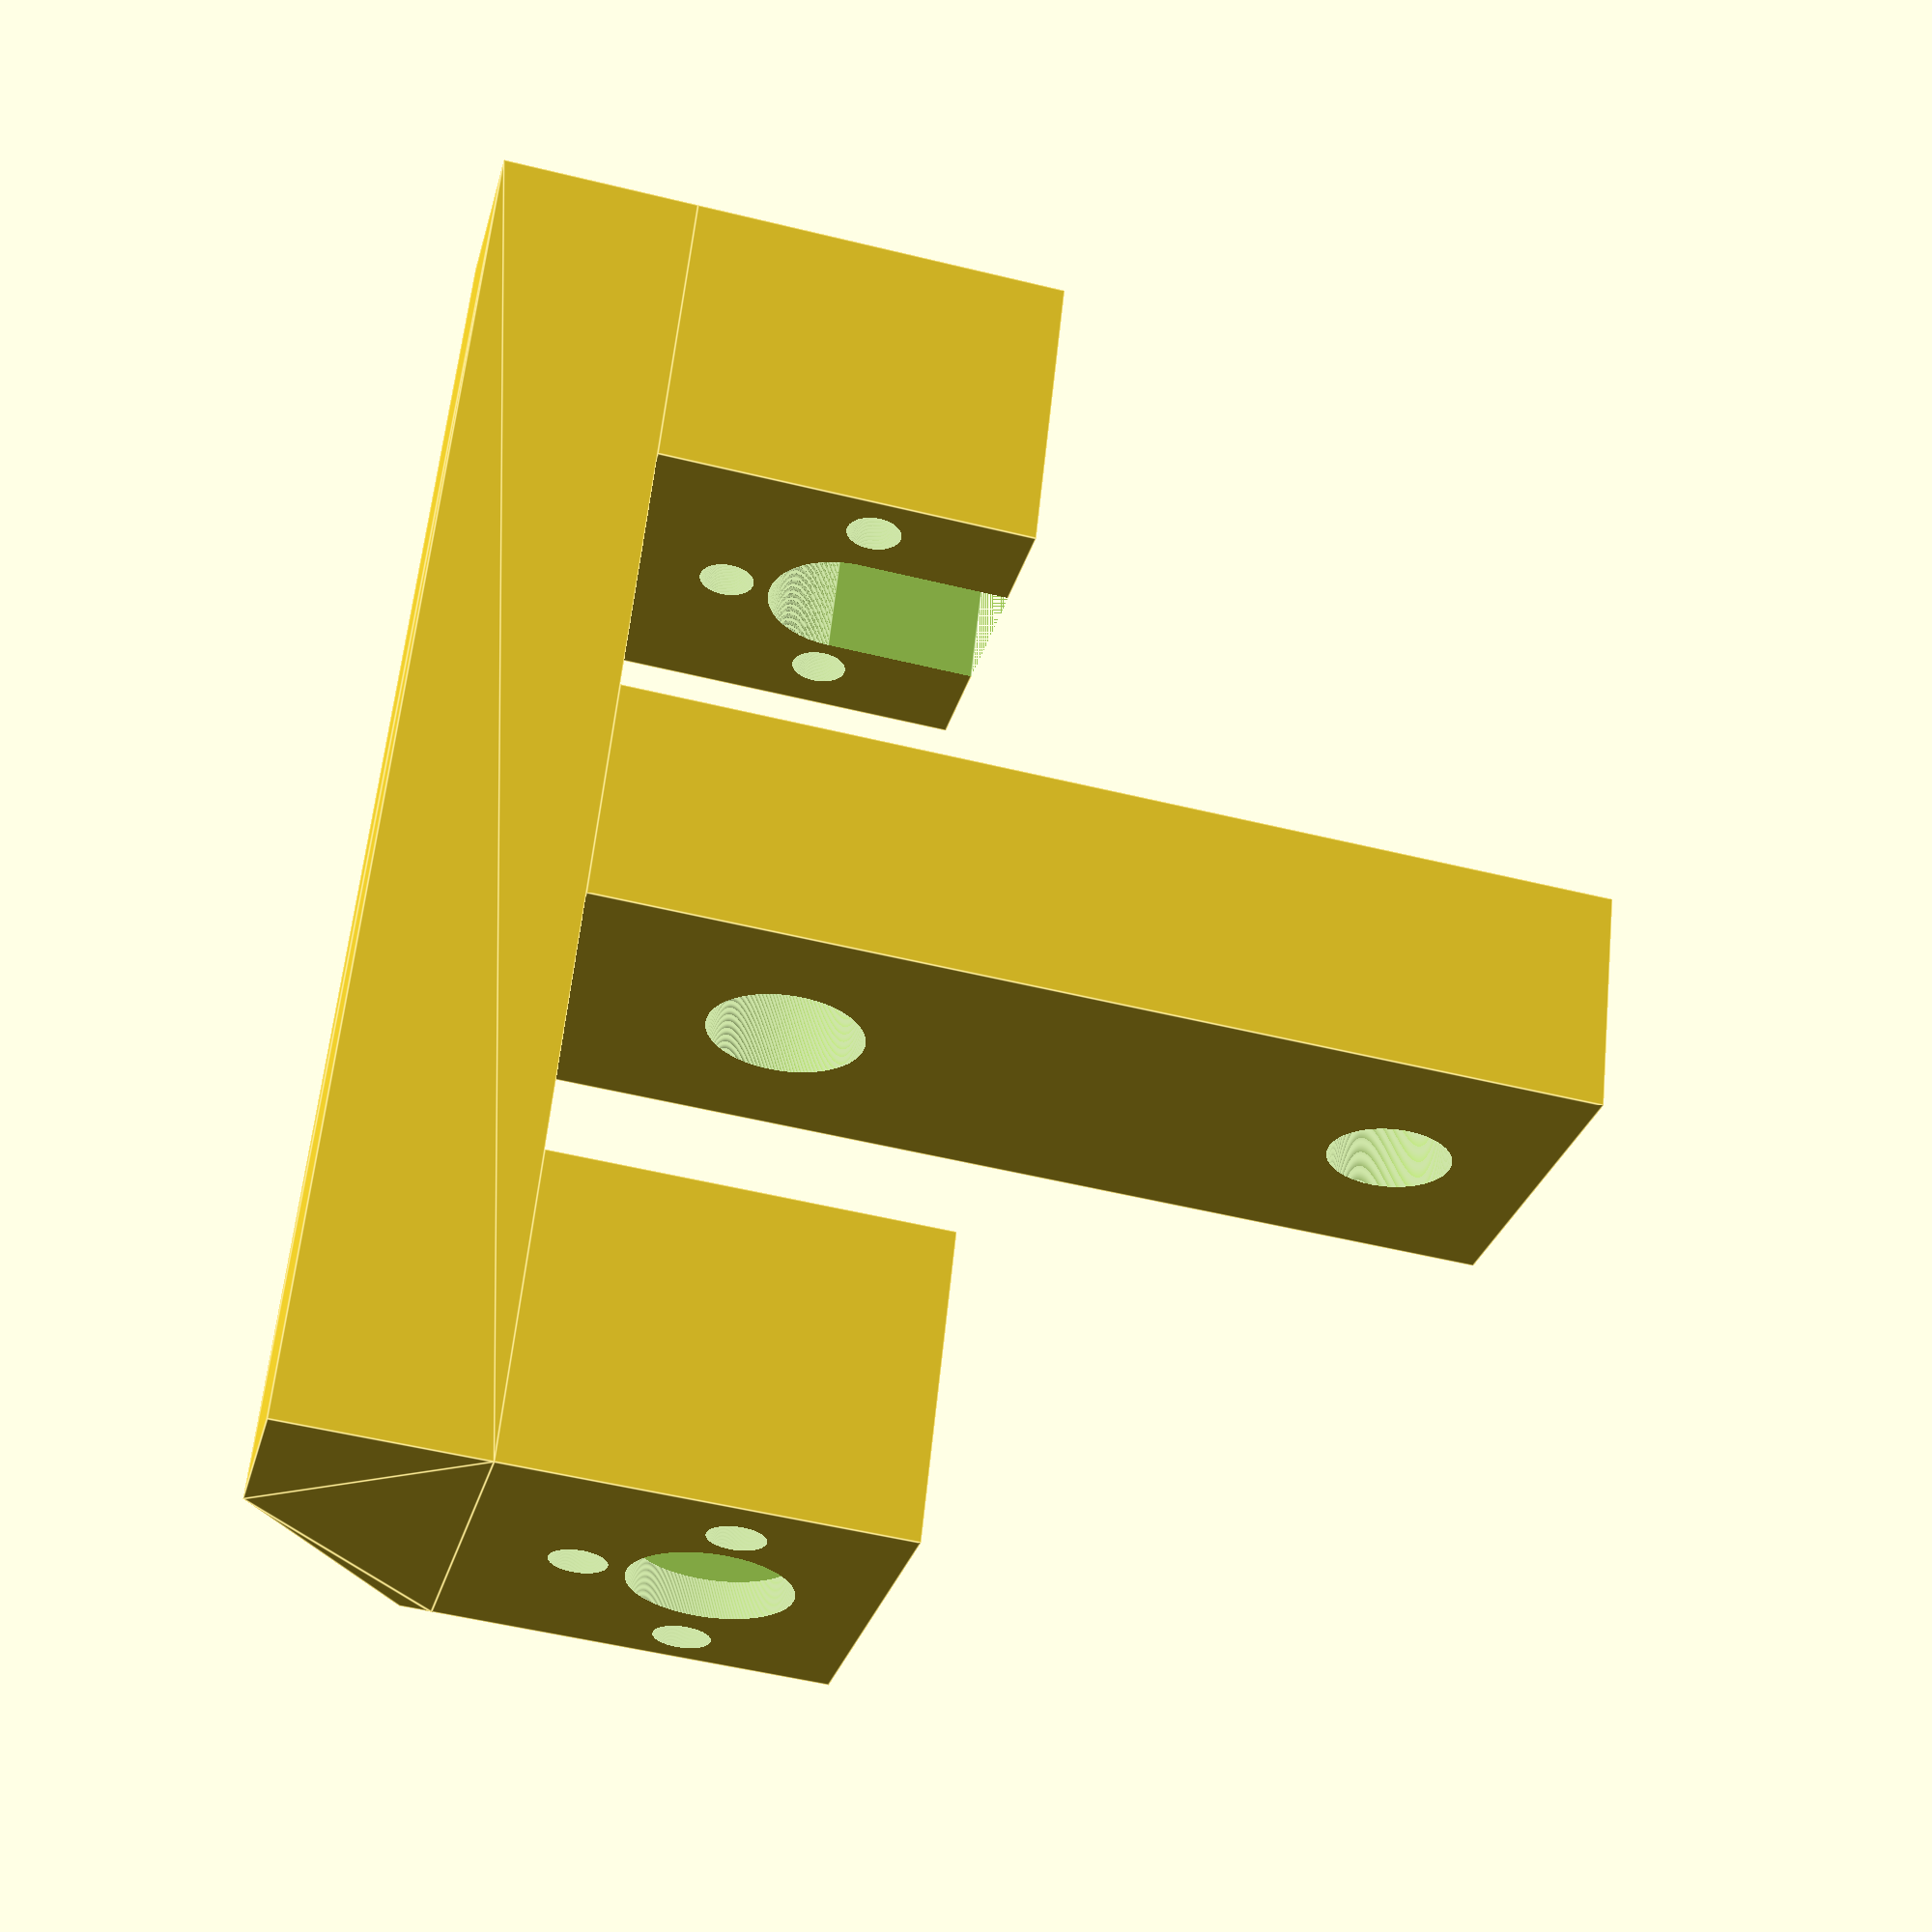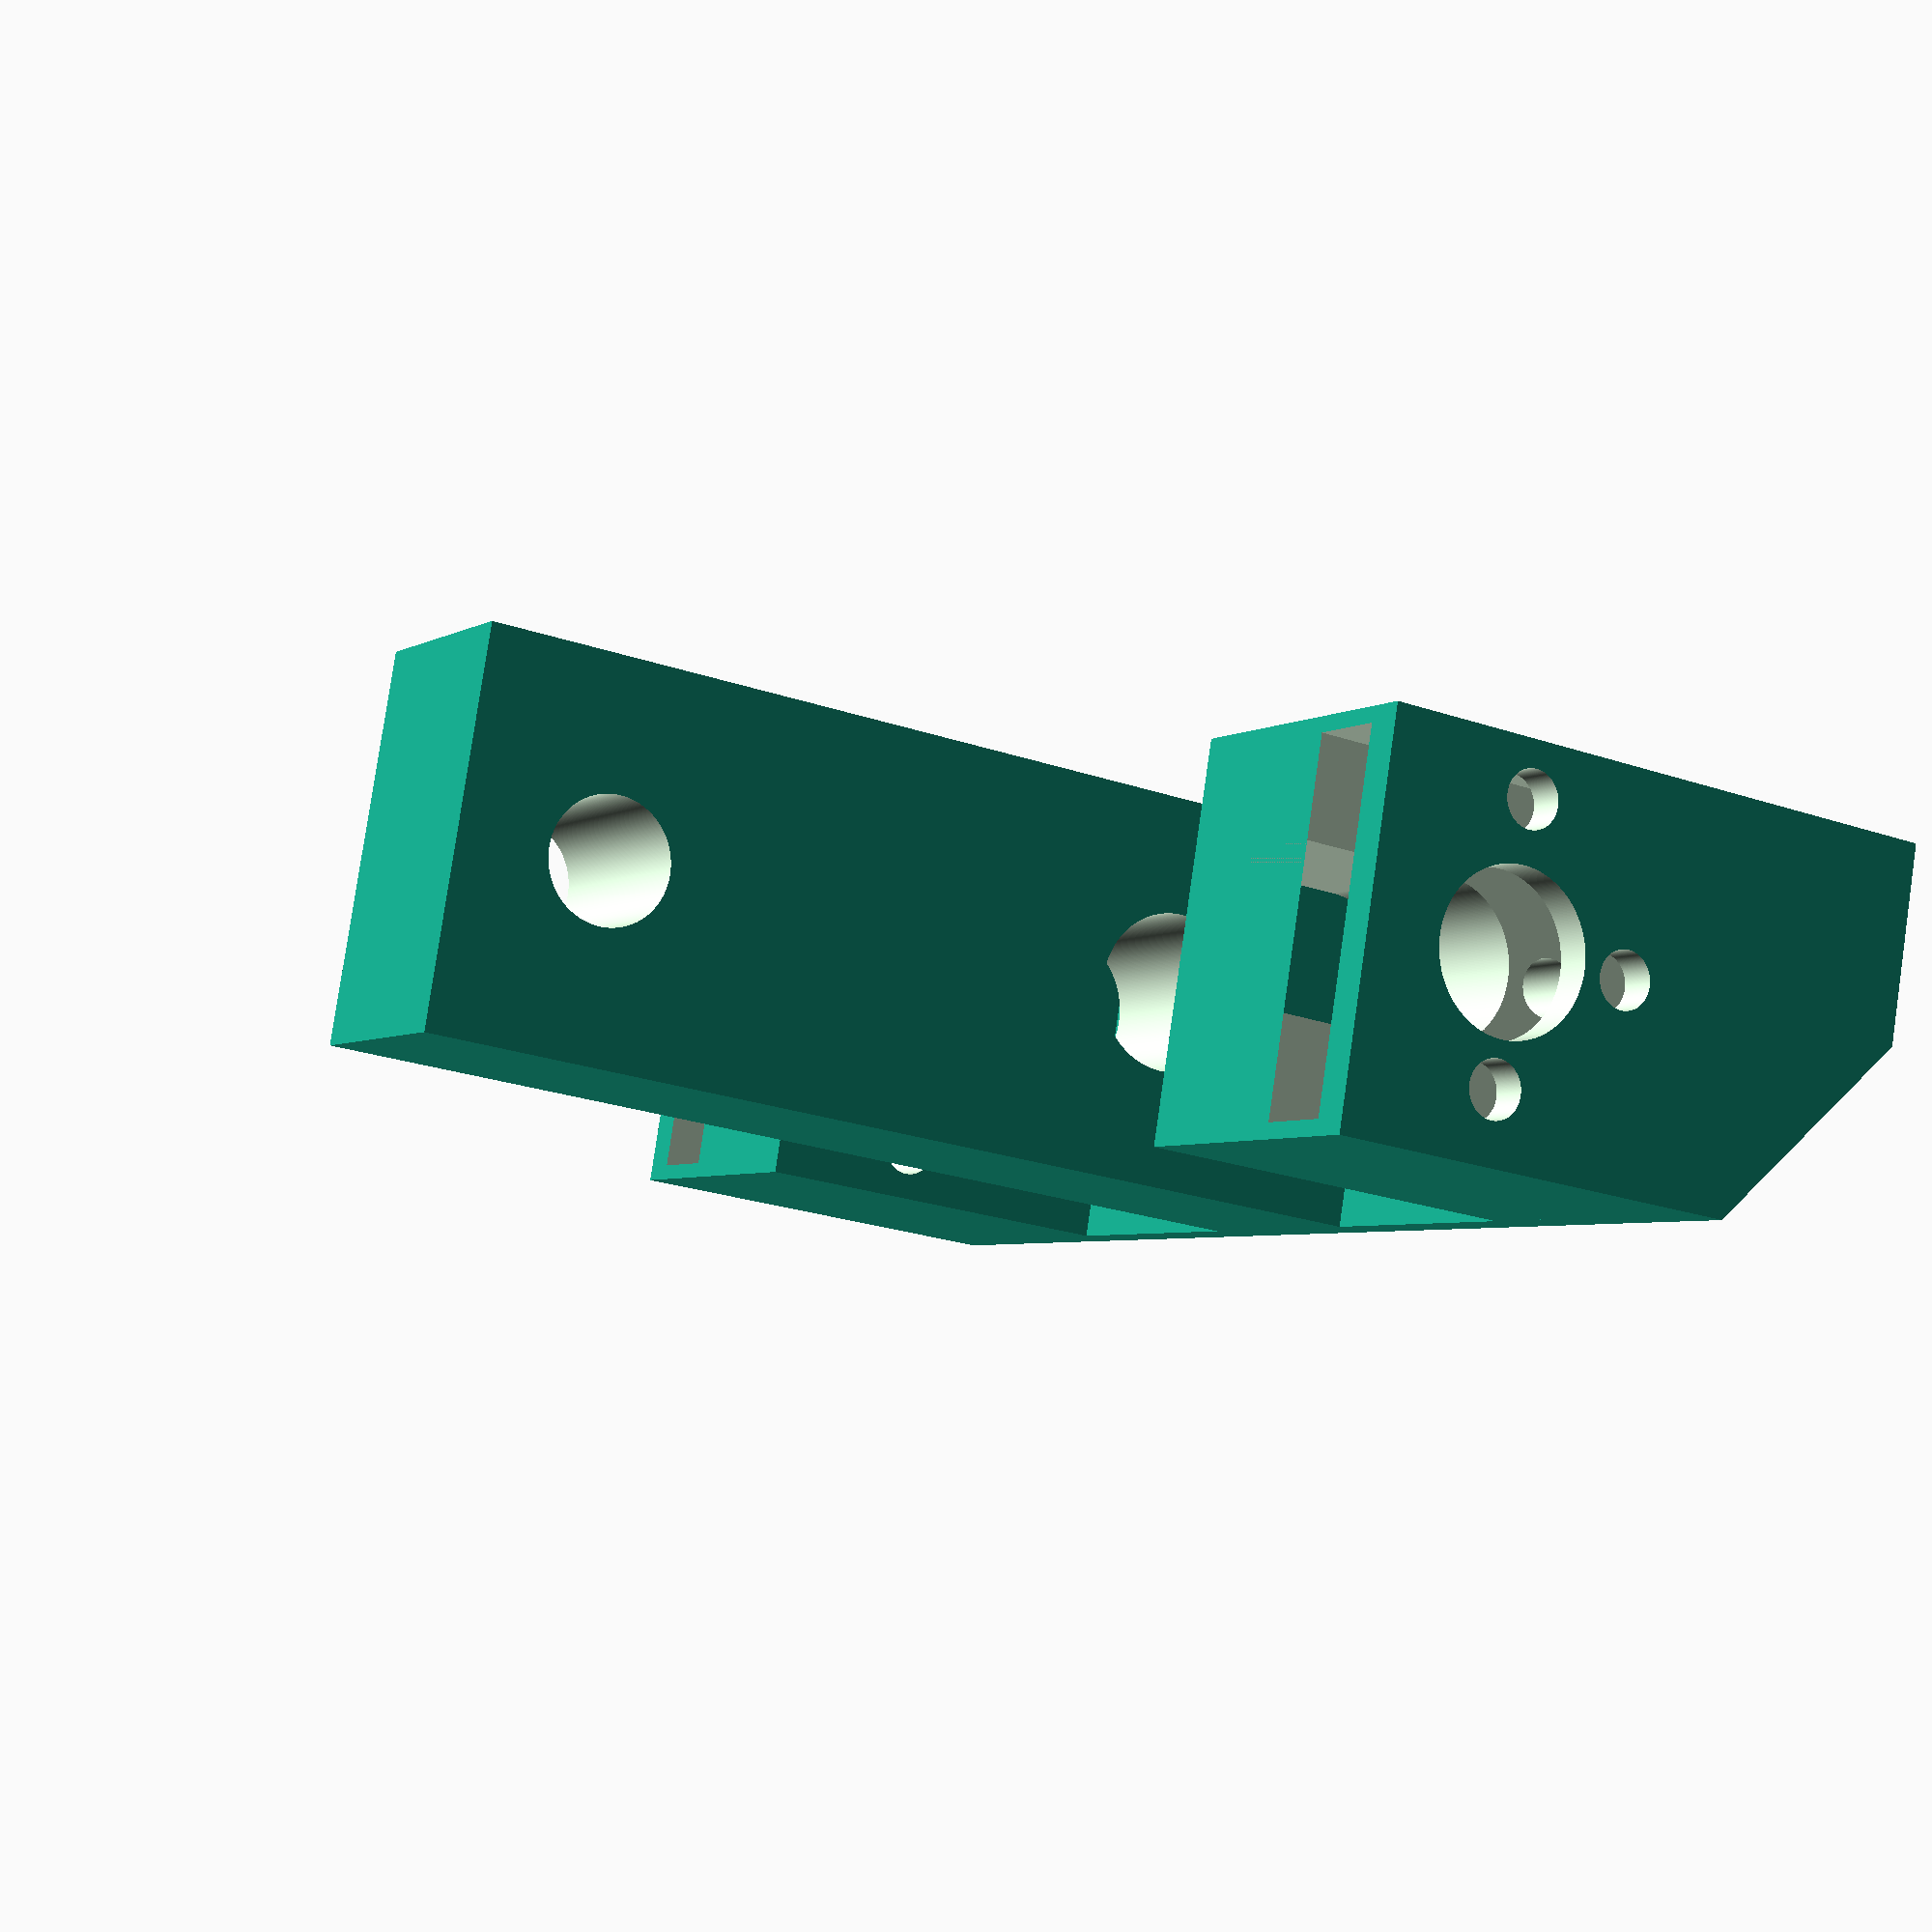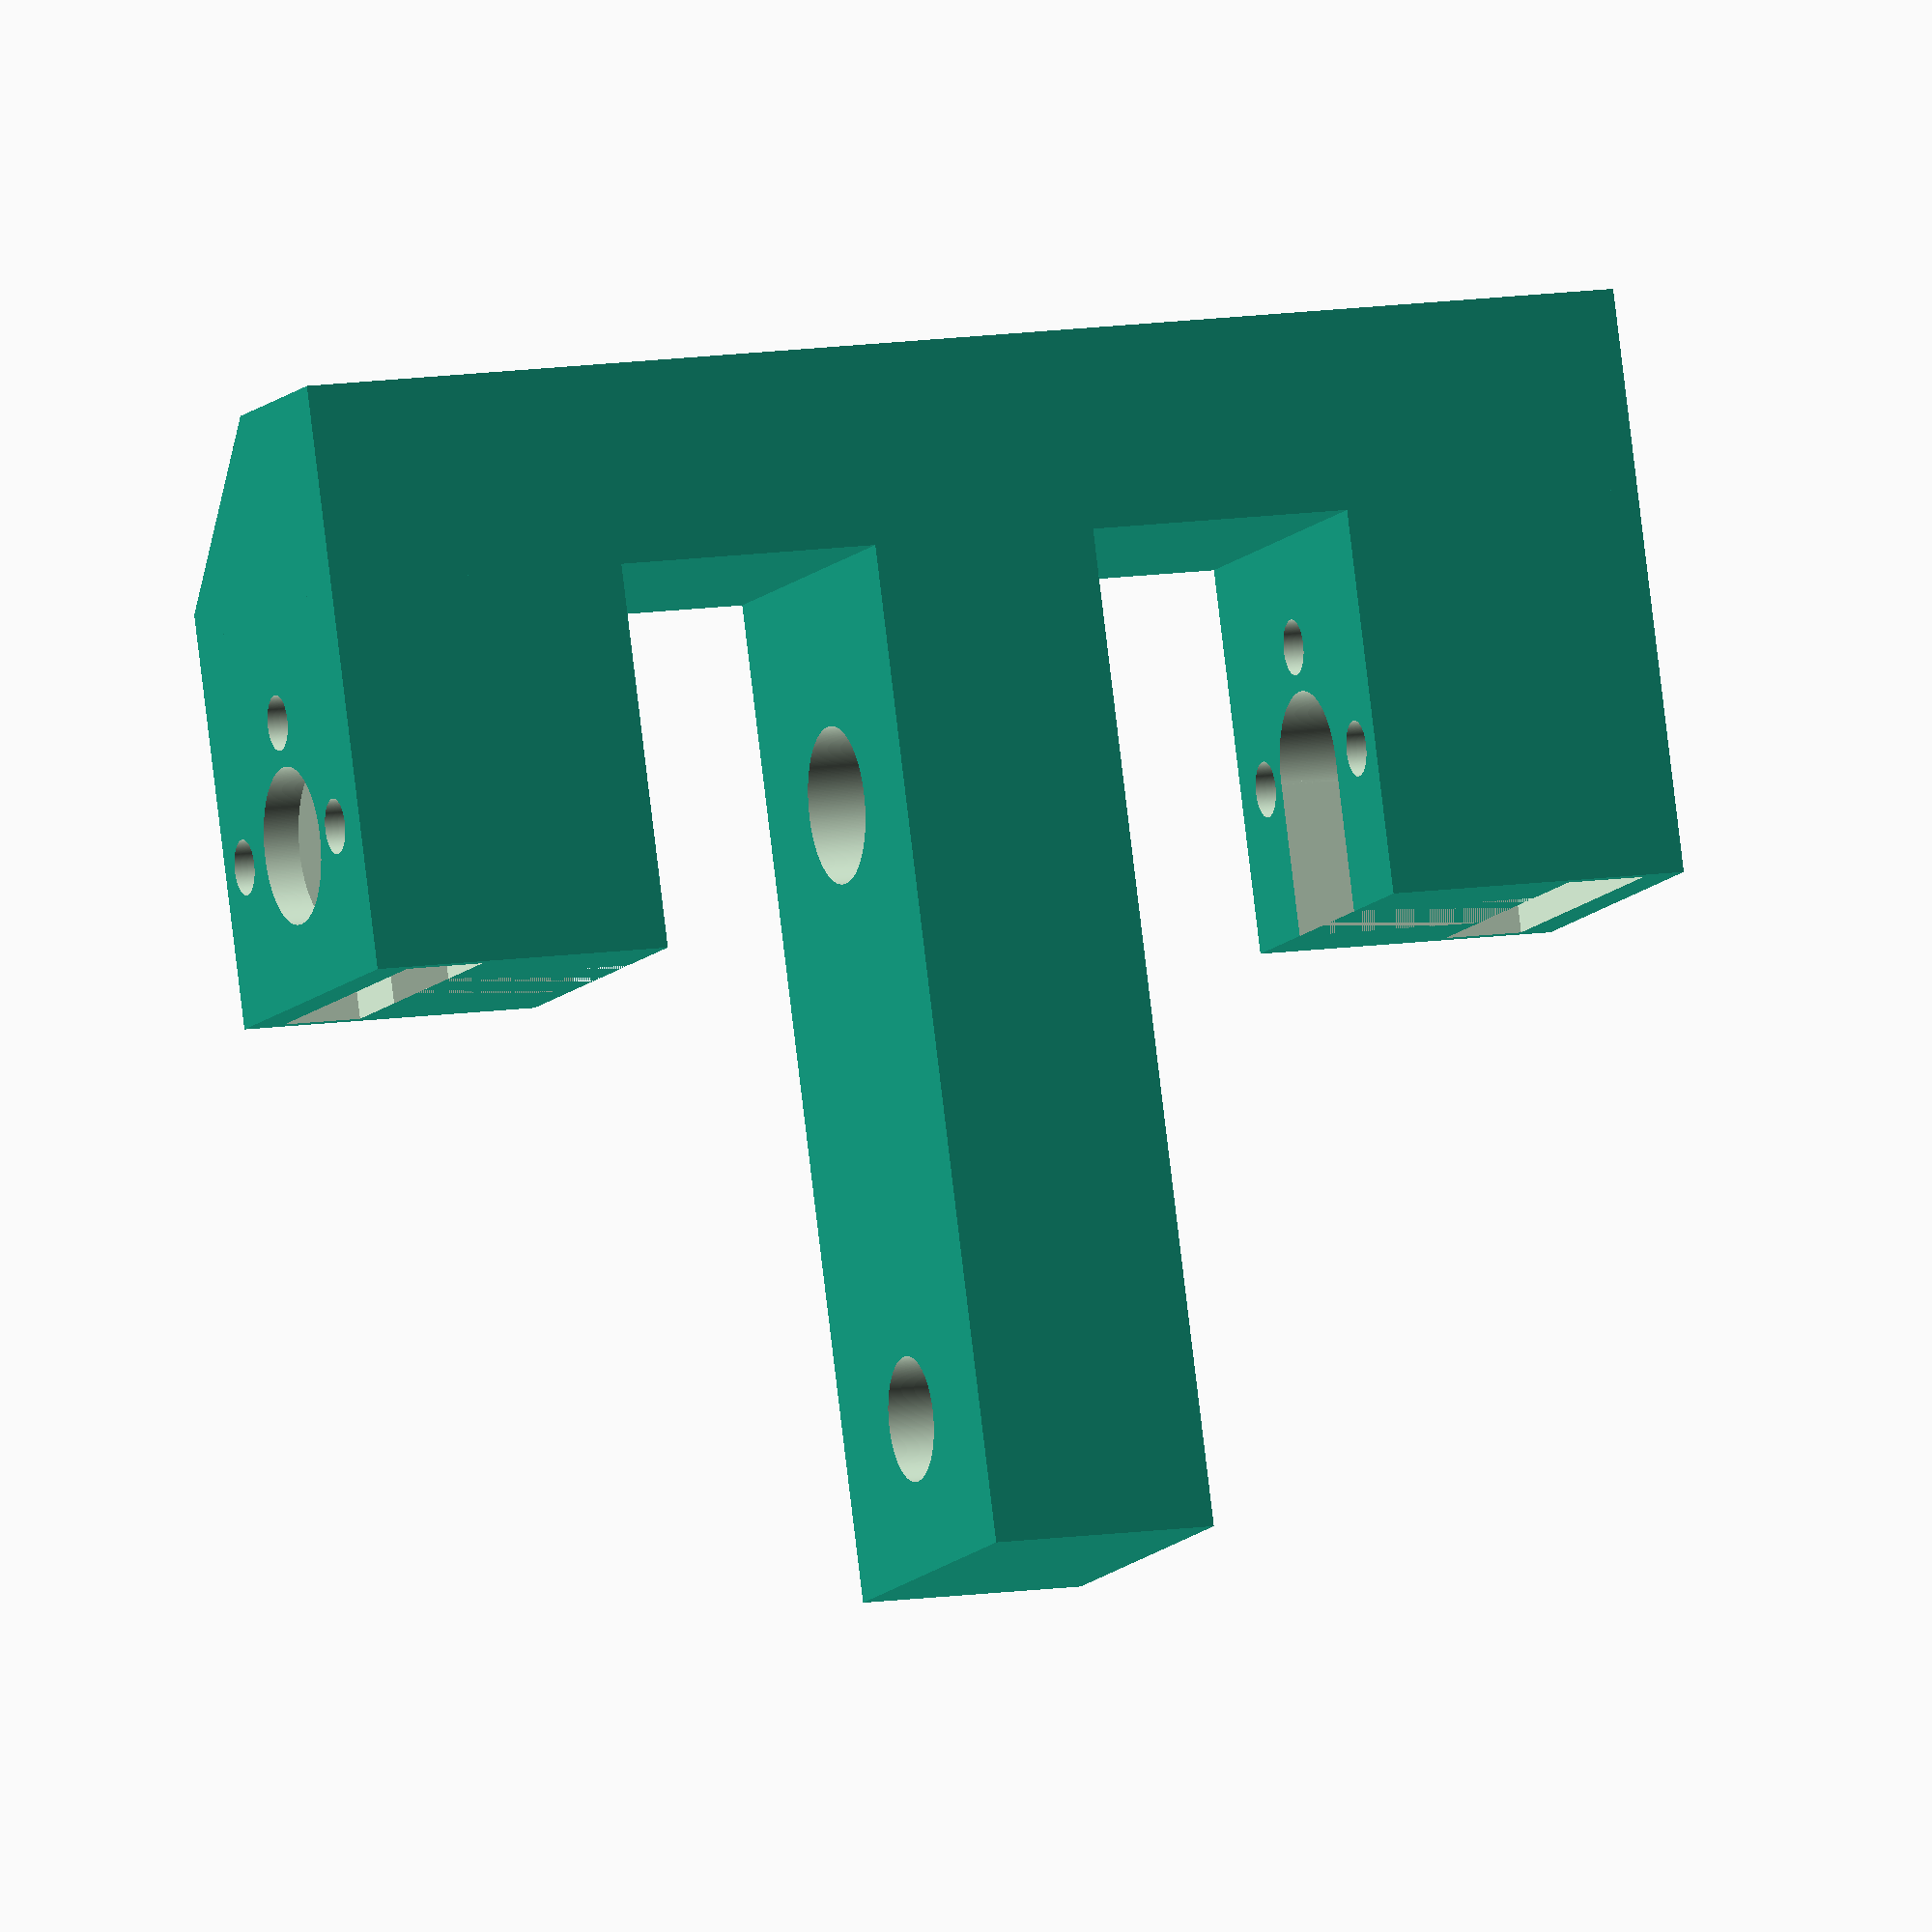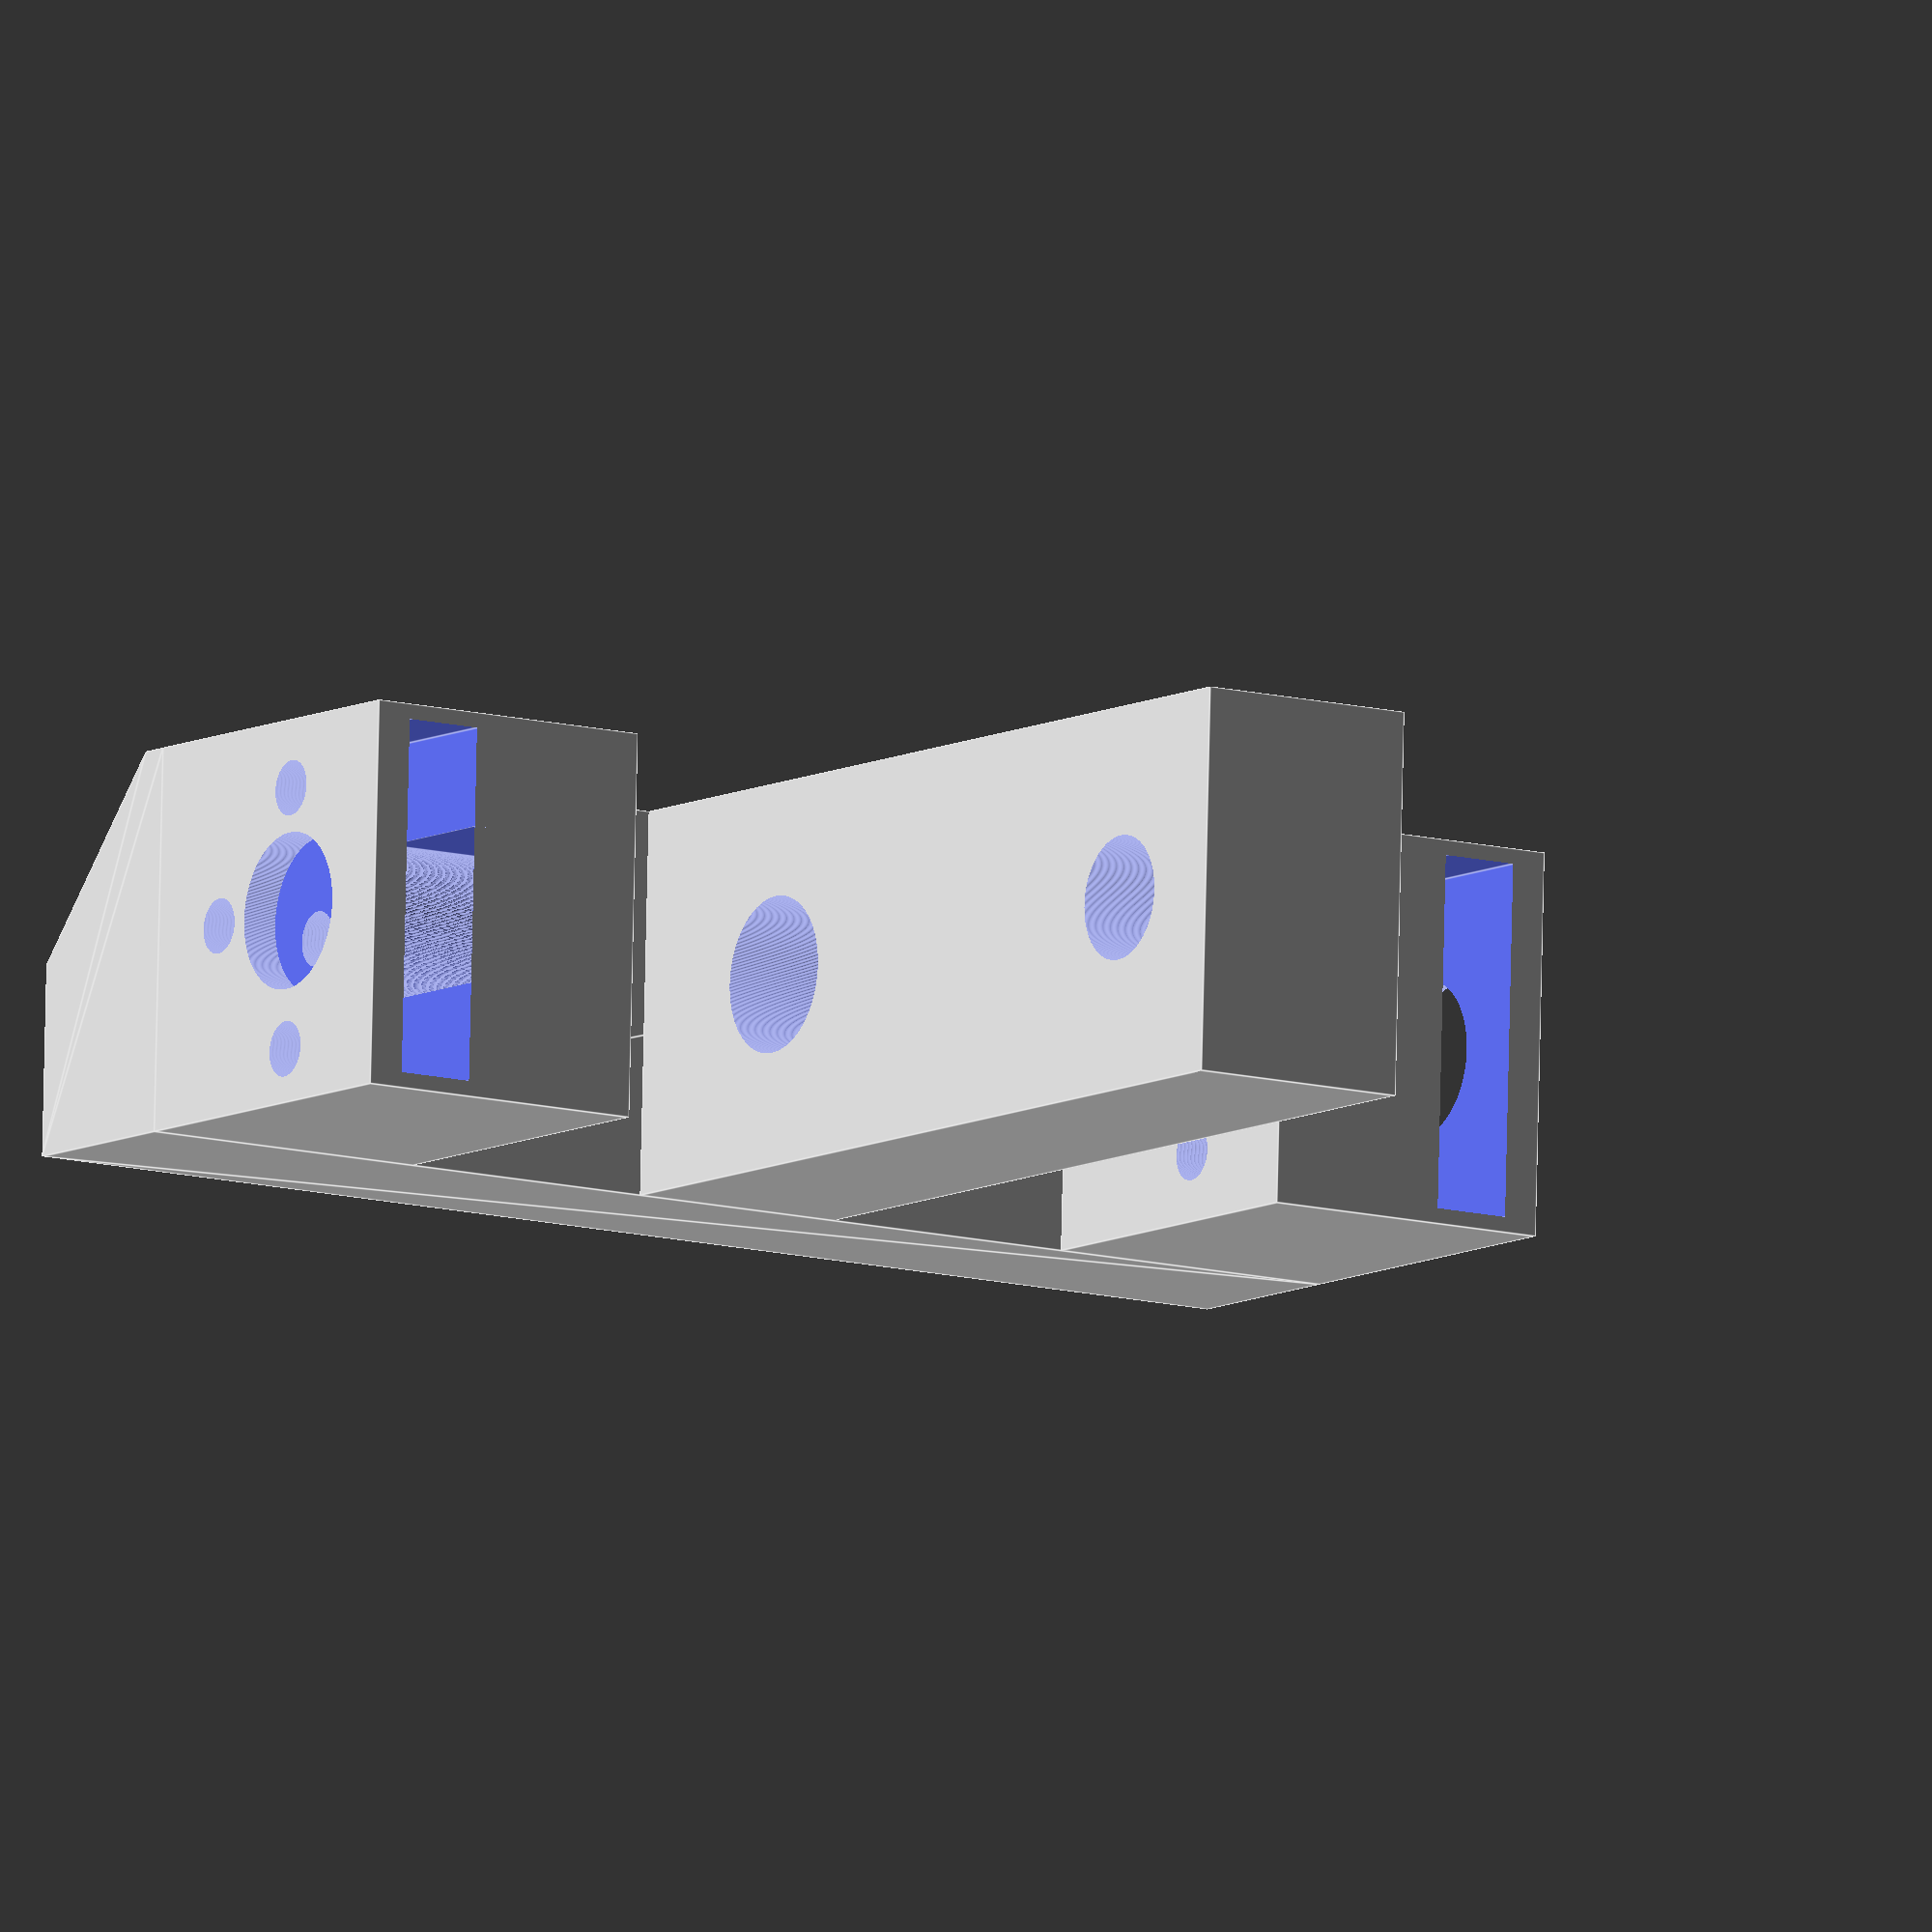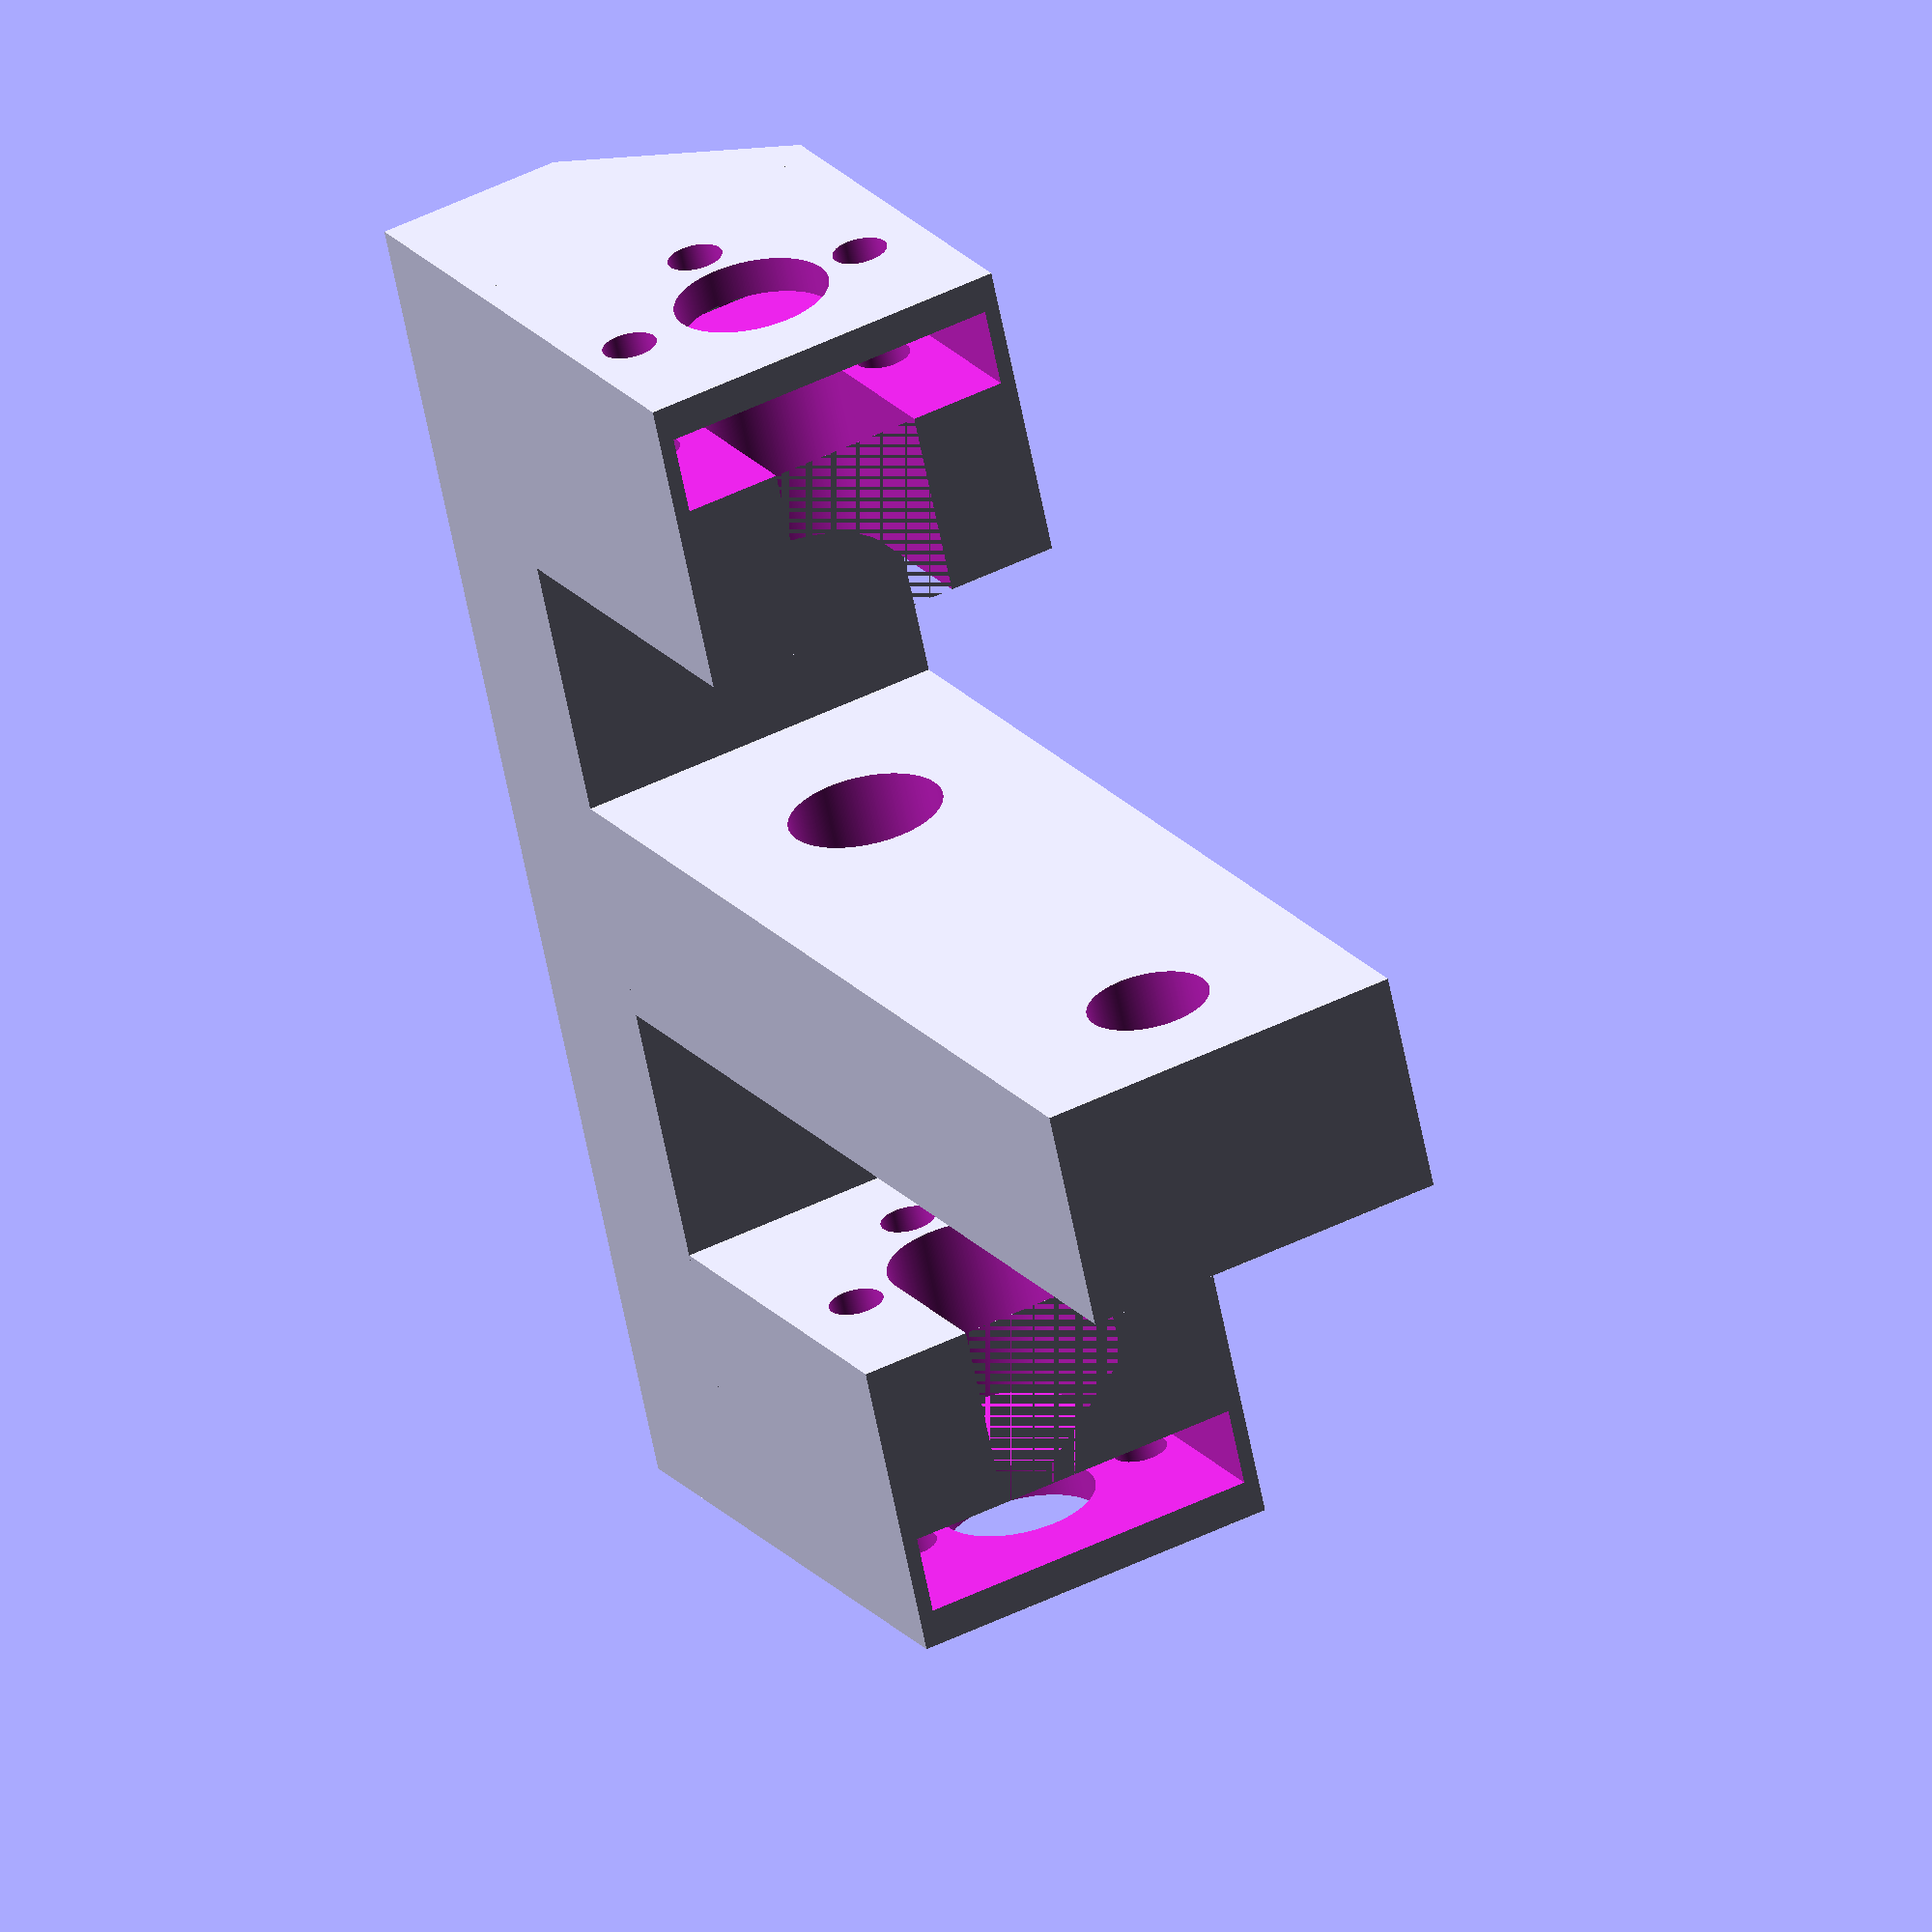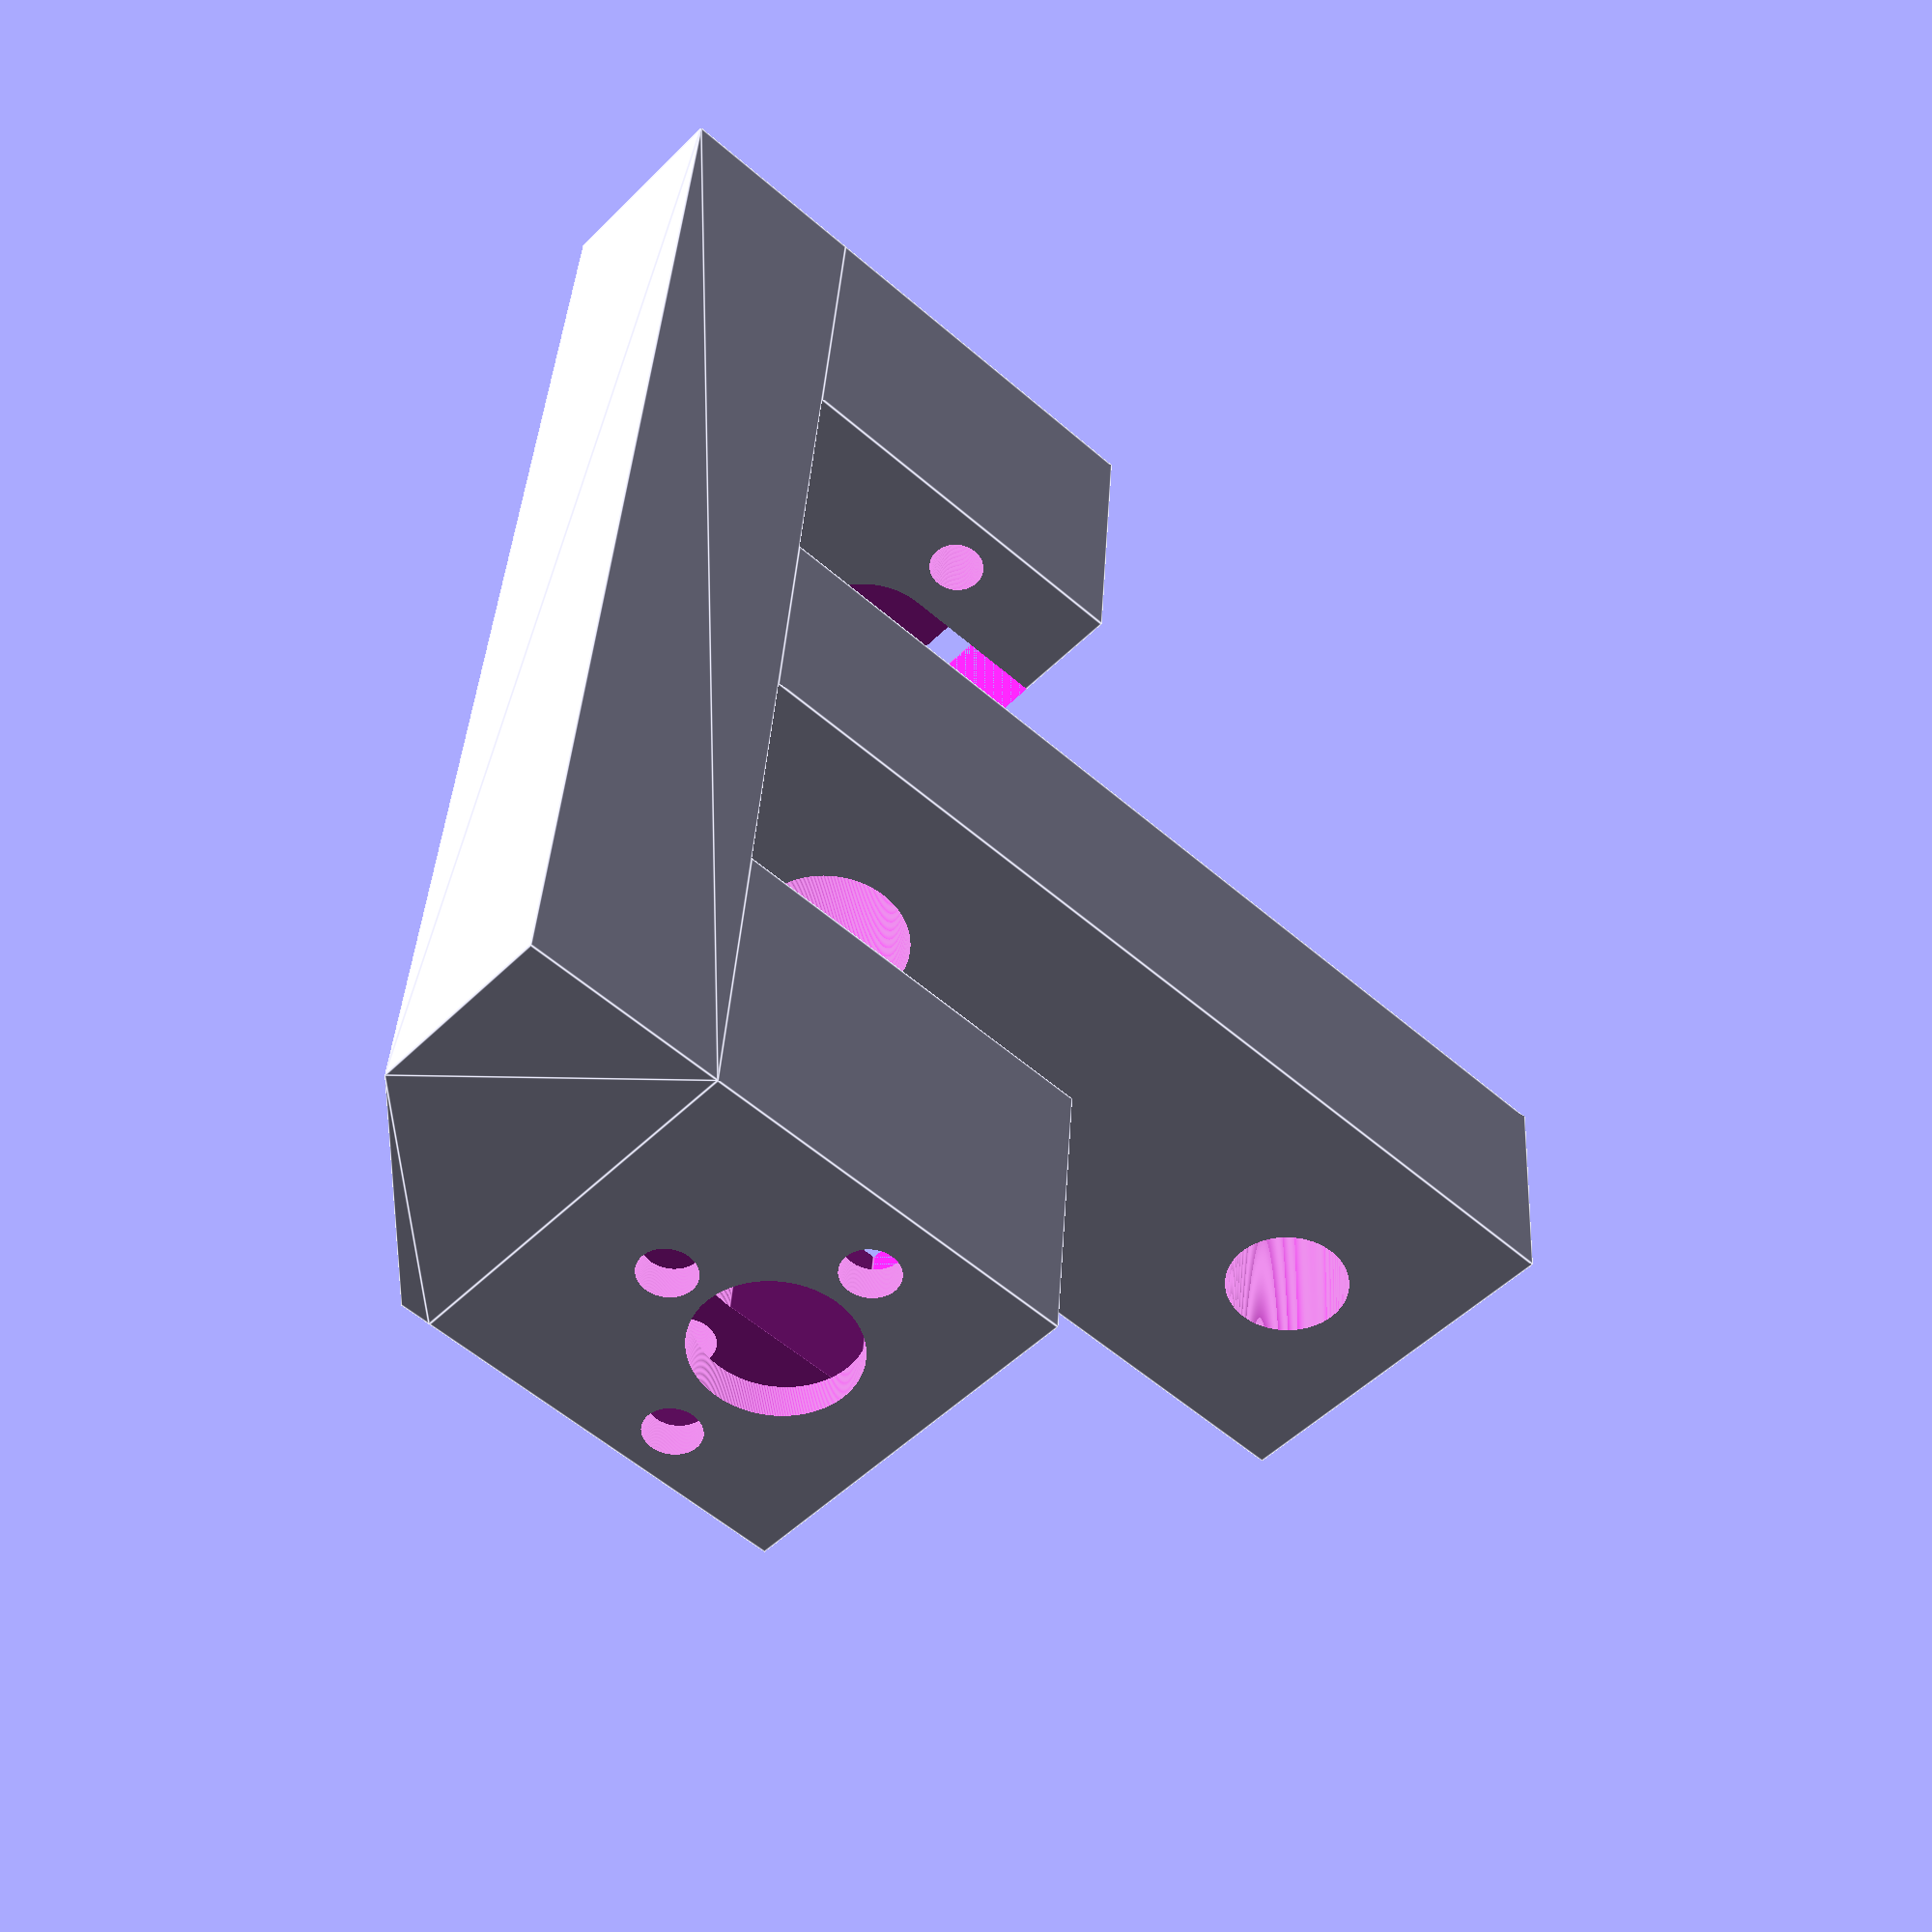
<openscad>
/**
* Genera la extensión de la pieza donde se atornillará la tuerca de la varilla roscada.
*/
module sujeccionTuerca(){
    difference(){
        cube([20,25,25]);
        
        //Hueco varilla
        translate([0,12.5,10])
            rotate([0,90,0])
                cylinder(h=60, r=5.1, center=true, $fn=360);
        
        //Hueco para meter la tuerca
        translate([5, 12.5, 10])
            cube([5.2, 23, 30], center=true);
        
        //Hueco para la extension de la tuerca
        translate([7.5, 7.4, 0])
            cube([20, 10.2, 10]);
        
        //Huecos para los tornillos 
        pos_tornillos_varilla = [[12.5,18], [4.5,10], [21.5,10]];
        for(i=[0:len(pos_tornillos_varilla)-1]){
            huecoTornilloVarilla(
                0, 
                pos_tornillos_varilla[i][0],
                pos_tornillos_varilla[i][1]);
        }
    }
}

/**
* Genera el hueco para colocar un tornillo para fijar la tuerca de la varilla roscada
*
* @params x,y,z coordenadas en las que debe estar el hueco.
*/
module huecoTornilloVarilla(x, y, z){
    translate([x,y,z])
            rotate([0,90,0])
                cylinder(
                    h=60, 
                    d=3.6, 
                    center=true, 
                    $fn=360
                );
}


/**
* Genera la extensión de la pieza utilizada para dar estabilidad a la pieza.
*
* Por ella pasarán las dos varillas roscadas de la parte superior.
*/
module sujeccionTuercaLarga(){
    difference(){
        cube([15,25,65]);
        
        //El de alante
        translate([0,12.5,50])
            rotate([0,90,0])
                cylinder(h=60, r=5.1, center=true, $fn=360);
        
        translate([0,12.5,10])
            rotate([0,90,0])
                cylinder(h=60, d=8.1, center=true, $fn=360);
    }
}


/**
* Genera las extensiones por las que pasarán las varillas roscadas
*/
module sujeccionesTuercas(){
    translate([5,0,25])
        rotate([270,0,0]){
            sujeccionTuerca();
            translate([90,25,0])
                rotate([0,0,180])
                    sujeccionTuerca();
            translate([37.5,0,-40])
                sujeccionTuercaLarga();
        }
}

/**
* Genera la parte que une las sujecciones para las tuercas con el bastidor donde se colocará la tela
*/
module unionTuercasBastidor(){
    hull(){
        translate([5,0,0])
            cube([90, 2, 25]);
        translate([5,8,0])
            cube([90, 5, 12.5]);
    }
}


/**
* Módulo principal del archivo.
* 
* Genera la pieza completa creada en este script.
*/
module sujeccionTela(){
    translate([0,0,0])
        sujeccionesTuercas();
    translate([0,25,0])
        unionTuercasBastidor();
}


//Mostrar la pieza
sujeccionTela();
</openscad>
<views>
elev=207.9 azim=264.0 roll=13.7 proj=p view=edges
elev=99.0 azim=299.3 roll=171.7 proj=p view=solid
elev=9.5 azim=7.3 roll=160.0 proj=o view=wireframe
elev=279.4 azim=146.3 roll=181.3 proj=o view=edges
elev=313.6 azim=113.3 roll=240.4 proj=o view=wireframe
elev=229.1 azim=265.6 roll=42.3 proj=p view=edges
</views>
